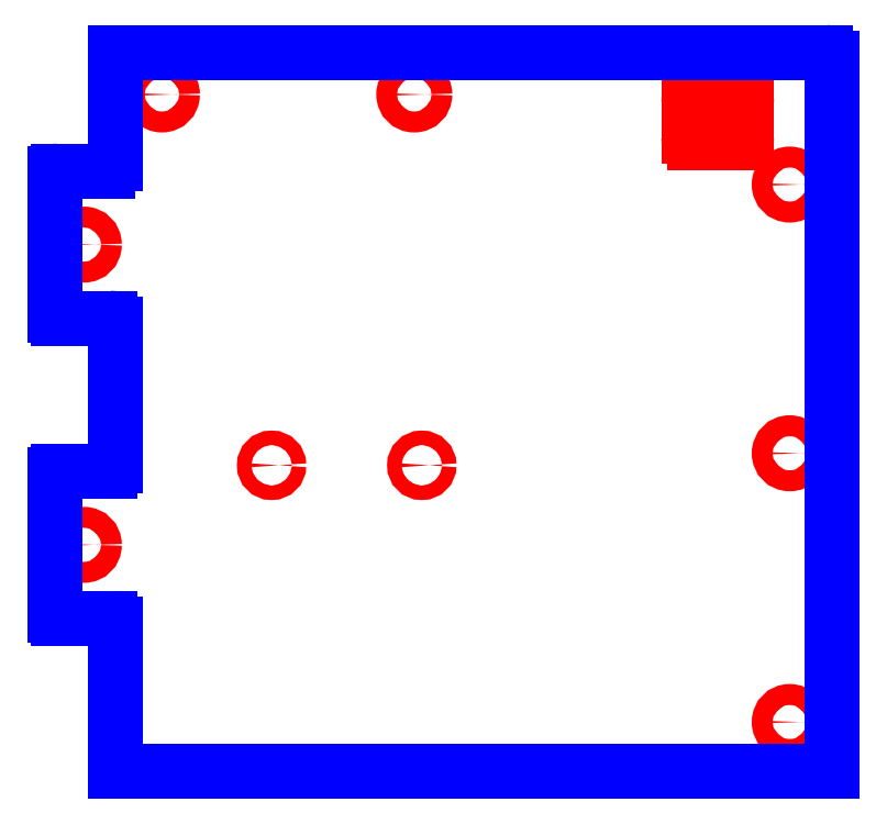
<metadata>
{"format":"dxf","ext":"dxf","renderer":"ezdxf+matplotlib","layout":"modelspace","background":"white","min_lineweight":24,"dpi":150}
</metadata>
<code>
0
SECTION
2
ENTITIES
0
CIRCLE
8
CUTOUTS
10
-4.715
20
-1.742
30
0
40
0.1378
210
0
220
0
230
1
0
CIRCLE
8
CUTOUTS
10
-2.254
20
-0.6988
30
0
40
0.09449
210
0
220
0
230
1
0
CIRCLE
8
CUTOUTS
10
-0.2854
20
-0.6988
30
0
40
0.09449
210
0
220
0
230
1
0
CIRCLE
8
CUTOUTS
10
4.537
20
-0.5413
30
0
40
0.1378
210
0
220
0
230
1
0
CIRCLE
8
CUTOUTS
10
-3.691
20
4.163
30
0
40
0.1378
210
0
220
0
230
1
0
CIRCLE
8
CUTOUTS
10
-0.3839
20
4.163
30
0
40
0.1378
210
0
220
0
230
1
0
CIRCLE
8
CUTOUTS
10
4.537
20
2.982
30
0
40
0.1378
210
0
220
0
230
1
0
CIRCLE
8
CUTOUTS
10
4.537
20
-4.065
30
0
40
0.1378
210
0
220
0
230
1
0
CIRCLE
8
CUTOUTS
10
-4.715
20
2.195
30
0
40
0.1378
210
0
220
0
230
1
0
ARC
8
CUTOUTS
10
3.894
20
4.045
30
0
40
0.07874
210
0
220
-0
230
1
50
0
51
90
0
LINE
8
CUTOUTS
10
3.291
20
4.124
30
0
11
3.894
21
4.124
31
0
0
ARC
8
CUTOUTS
10
3.291
20
4.045
30
0
40
0.07874
210
0
220
-0
230
1
50
90
51
180
0
LINE
8
CUTOUTS
10
3.213
20
3.612
30
0
11
3.213
21
4.045
31
0
0
ARC
8
CUTOUTS
10
3.291
20
3.612
30
0
40
0.07874
210
0
220
0
230
1
50
180
51
270
0
LINE
8
CUTOUTS
10
3.894
20
3.533
30
0
11
3.291
21
3.533
31
0
0
ARC
8
CUTOUTS
10
3.894
20
3.612
30
0
40
0.07874
210
-0
220
0
230
1
50
-90
51
0
0
LINE
8
CUTOUTS
10
3.972
20
4.045
30
0
11
3.972
21
3.612
31
0
0
LINE
8
PERIMETER
10
-4.4
20
3.159
30
0
11
-5.049
21
3.159
31
0
0
ARC
8
PERIMETER
10
-5.049
20
3.12
30
0
40
0.03937
210
0
220
-0
230
1
50
90
51
180
0
LINE
8
PERIMETER
10
-5.089
20
3.12
30
0
11
-5.089
21
1.27
31
0
0
ARC
8
PERIMETER
10
-5.049
20
1.27
30
0
40
0.03937
210
0
220
0
230
1
50
180
51
270
0
LINE
8
PERIMETER
10
-5.049
20
1.23
30
0
11
-4.38
21
1.23
31
0
0
ARC
8
PERIMETER
10
-4.38
20
1.152
30
0
40
0.07874
210
0
220
-0
230
1
50
0
51
90
0
LINE
8
PERIMETER
10
-4.301
20
1.152
30
0
11
-4.301
21
-0.6988
31
0
0
ARC
8
PERIMETER
10
-4.38
20
-0.6988
30
0
40
0.07874
210
-0
220
0
230
1
50
-90
51
0
0
LINE
8
PERIMETER
10
-4.38
20
-0.7776
30
0
11
-5.049
21
-0.7776
31
0
0
ARC
8
PERIMETER
10
-5.049
20
-0.8169
30
0
40
0.03937
210
0
220
-0
230
1
50
90
51
180
0
LINE
8
PERIMETER
10
-5.089
20
-0.8169
30
0
11
-5.089
21
-2.667
31
0
0
ARC
8
PERIMETER
10
-5.049
20
-2.667
30
0
40
0.03937
210
0
220
0
230
1
50
180
51
270
0
LINE
8
PERIMETER
10
-5.049
20
-2.707
30
0
11
-4.38
21
-2.707
31
0
0
ARC
8
PERIMETER
10
-4.38
20
-2.785
30
0
40
0.07874
210
0
220
-0
230
1
50
0
51
90
0
LINE
8
PERIMETER
10
-4.301
20
-2.785
30
0
11
-4.301
21
-4.715
31
0
0
LINE
8
PERIMETER
10
-4.301
20
-4.715
30
0
11
5.089
21
-4.715
31
0
0
LINE
8
PERIMETER
10
5.089
20
-4.715
30
0
11
5.089
21
4.636
31
0
0
ARC
8
PERIMETER
10
5.01
20
4.636
30
0
40
0.07874
210
0
220
-0
230
1
50
0
51
90
0
LINE
8
PERIMETER
10
5.01
20
4.715
30
0
11
-4.301
21
4.715
31
0
0
LINE
8
PERIMETER
10
-4.301
20
4.715
30
0
11
-4.301
21
3.258
31
0
0
ARC
8
PERIMETER
10
-4.4
20
3.258
30
0
40
0.09843
210
-0
220
0
230
1
50
-90
51
0
0
ENDSEC
0
EOF

</code>
